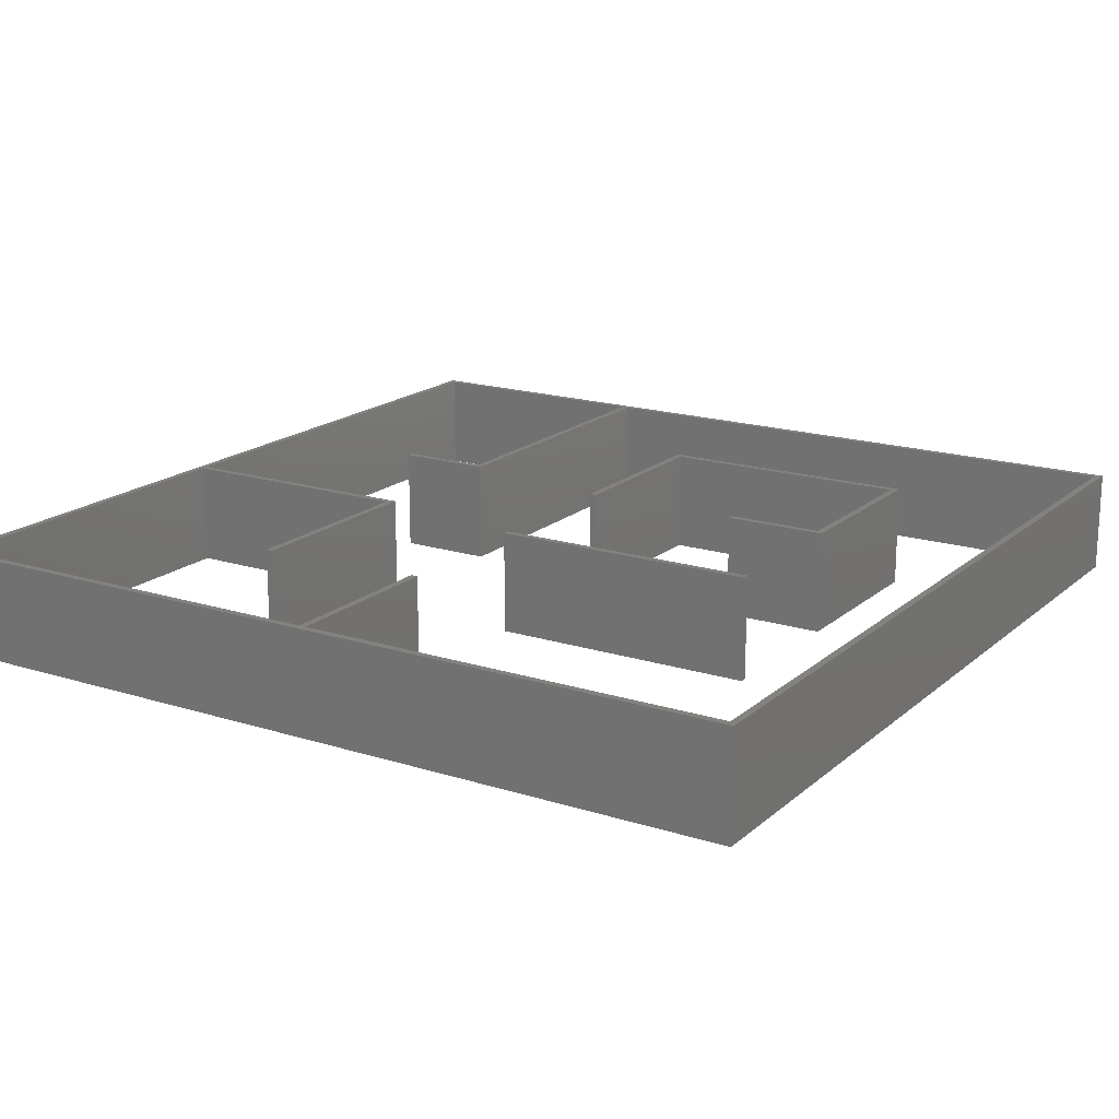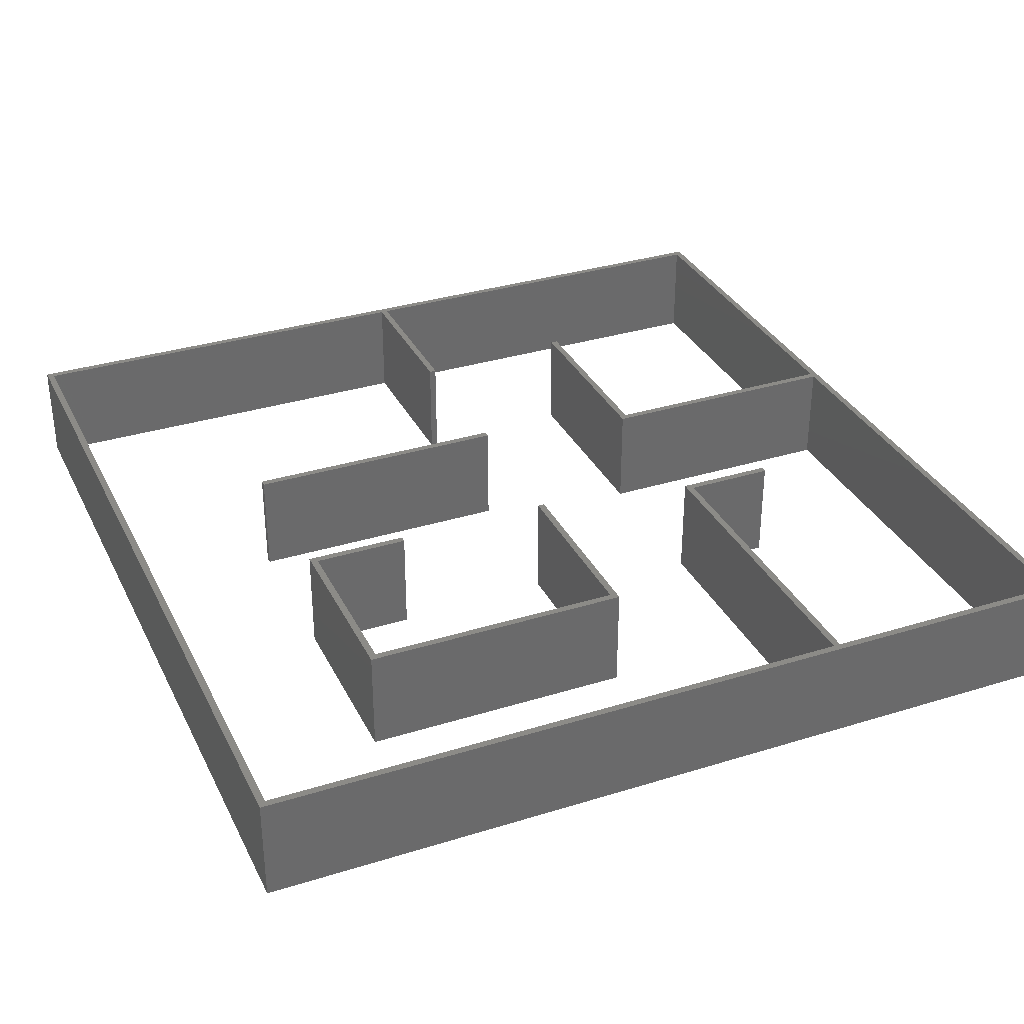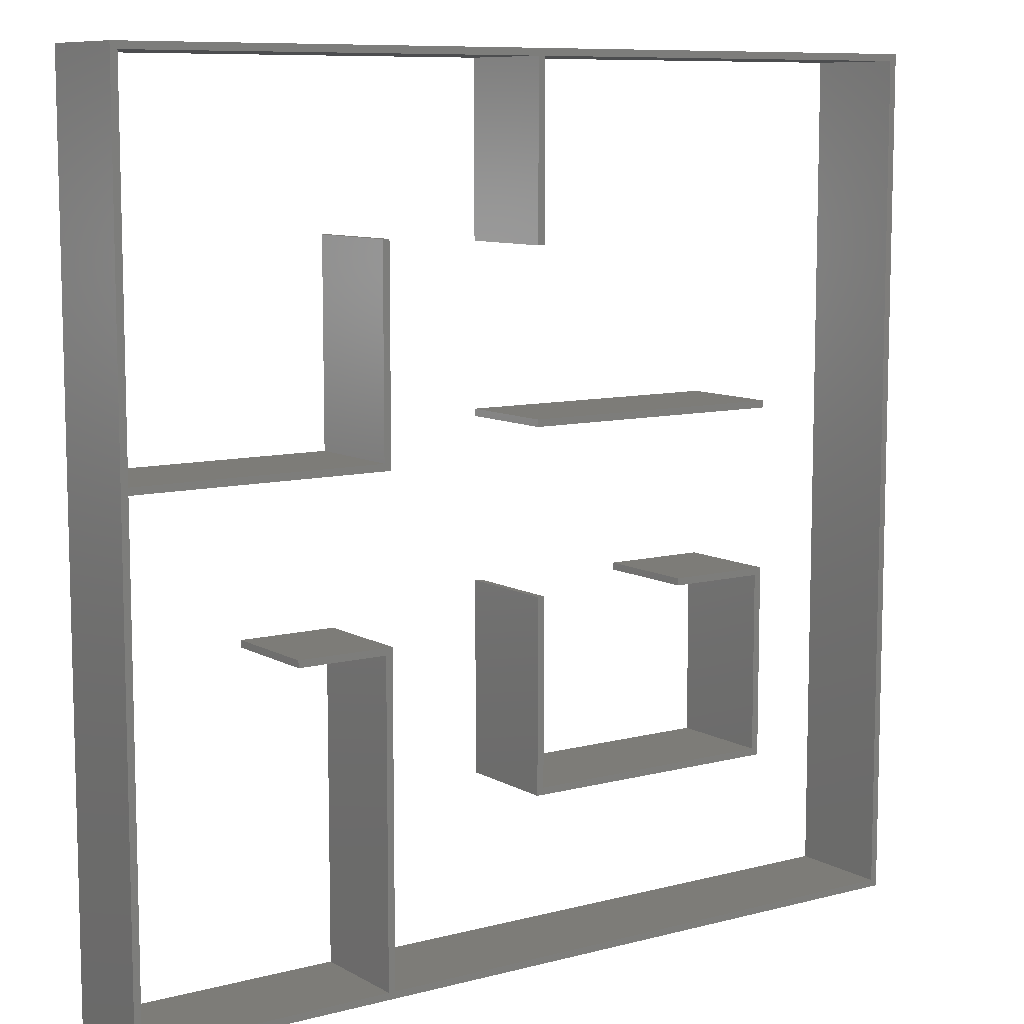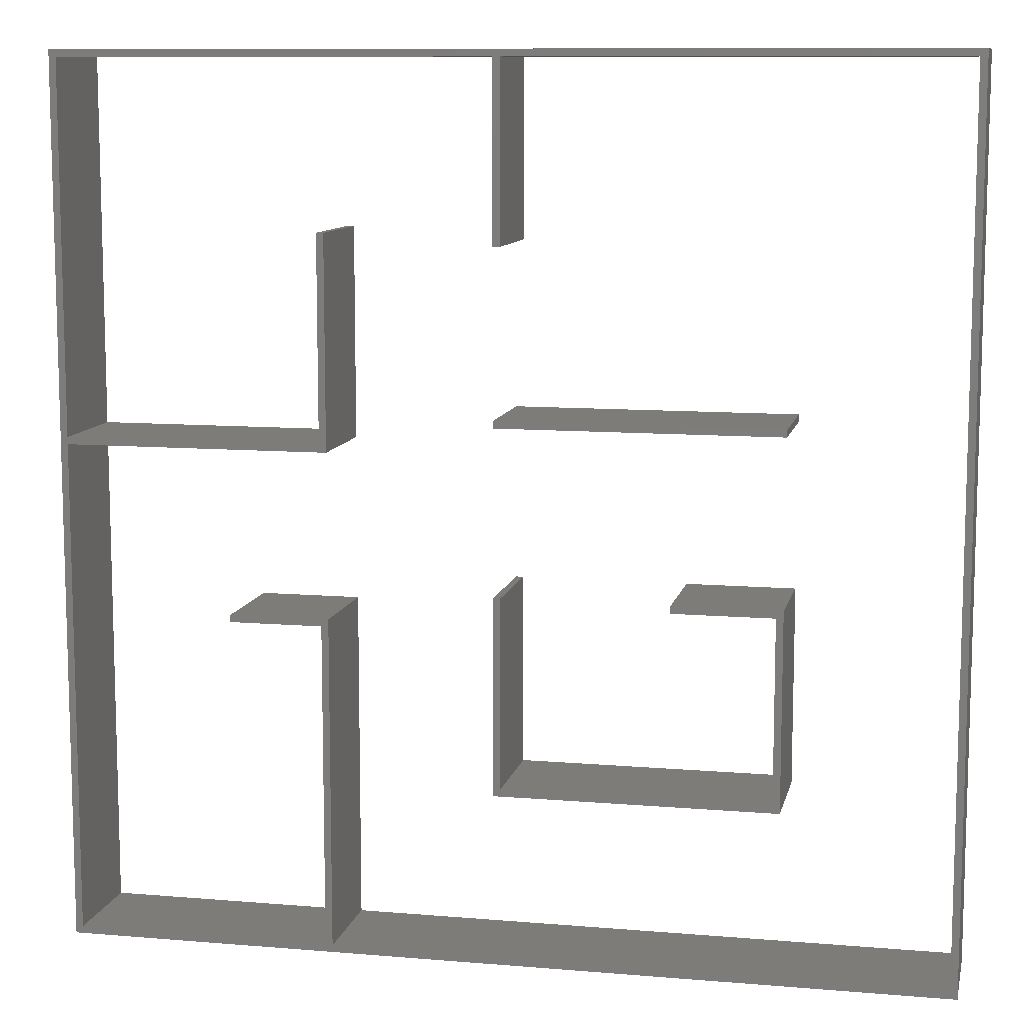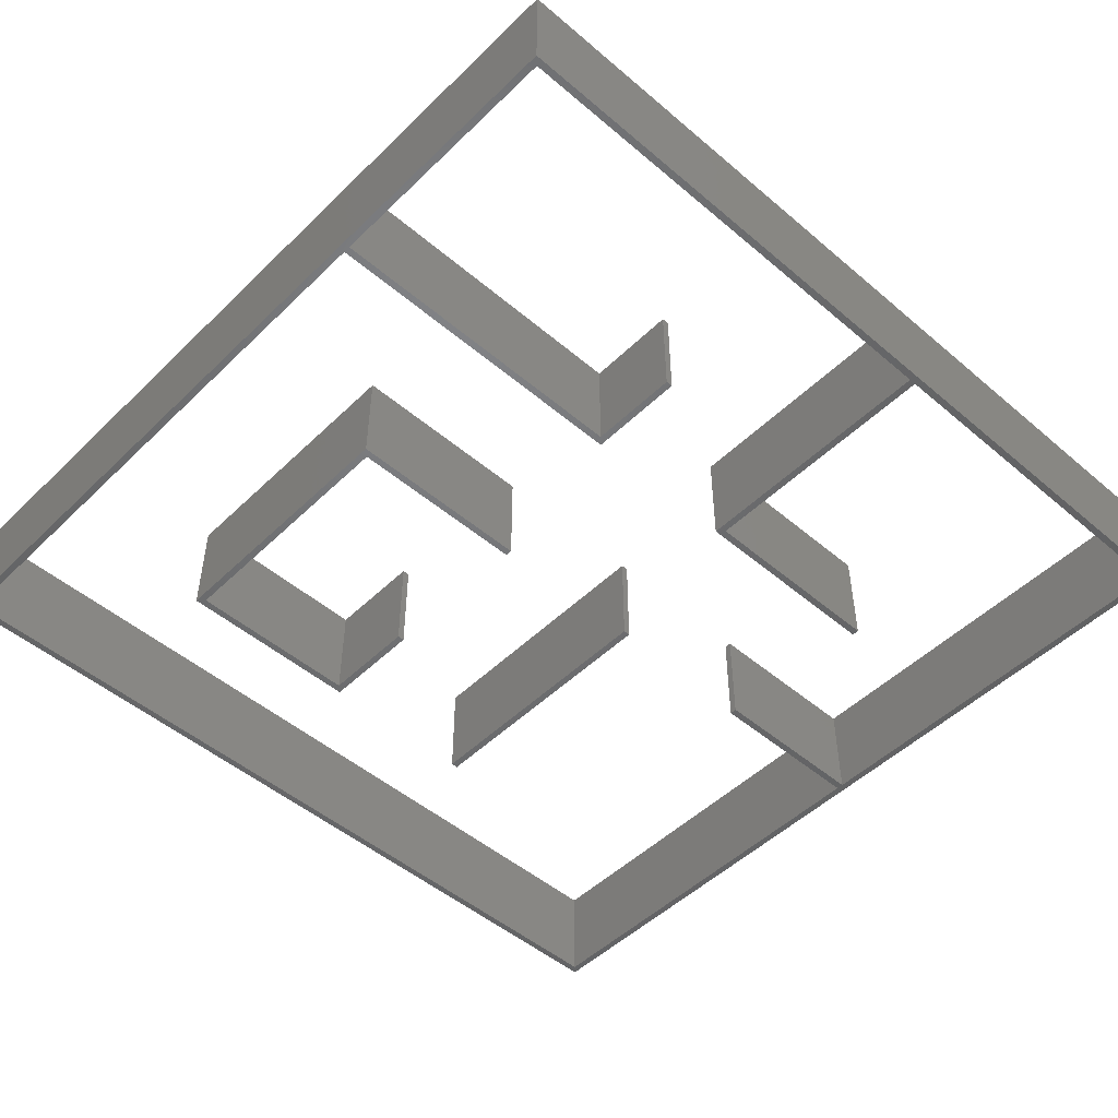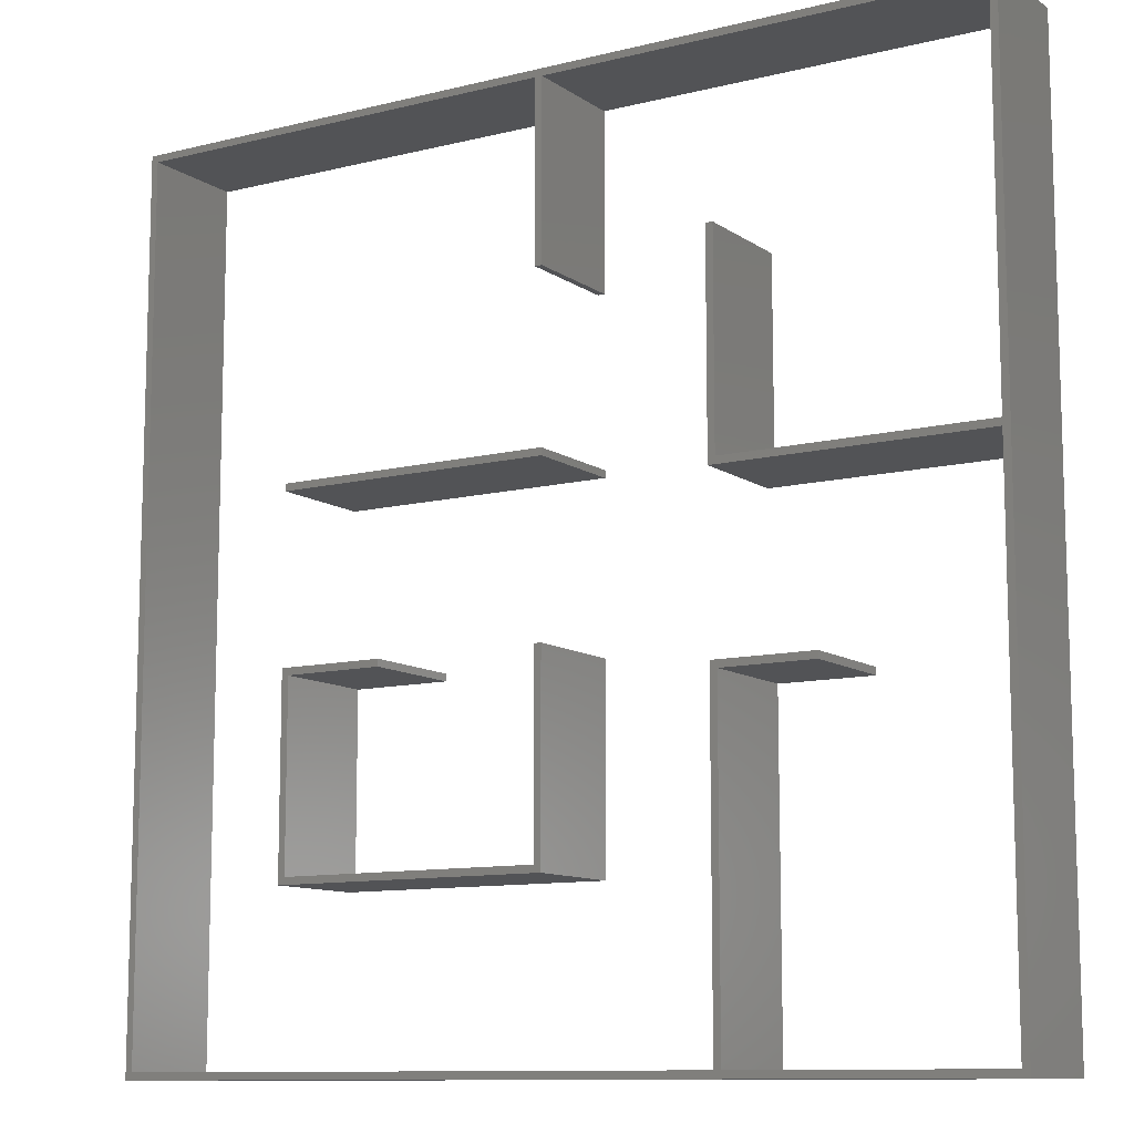
<metadata>
{"format":"stl","ext":"stl","renderer":"f3d","projection":"perspective","resolution":1024,"background":"white","views":[{"elev":17.7,"azim":32.0,"up":"+Y"},{"elev":33.1,"azim":156.8,"up":"+Y"},{"elev":9.1,"azim":-34.8,"up":"+Z"},{"elev":10.1,"azim":12.2,"up":"+Z"},{"elev":-49.4,"azim":-133.2,"up":"+Y"},{"elev":-10.7,"azim":-148.1,"up":"+Z"}]}
</metadata>
<code>
# stl→obj: 76 verts, 144 faces
v 20 0 2460
v 20 300 2460
v 1220 0 2460
v 1220 300 2460
v 2480 300 0
v 2480 300 2480
v 2480 0 0
v 2480 0 2480
v 0 300 0
v 0 0 0
v 0 300 2480
v 0 0 2480
v 740 300 20
v 20 300 20
v 740 0 20
v 20 0 20
v 740 300 930
v 740 0 930
v 480 300 930
v 480 0 930
v 480 300 950
v 480 0 950
v 760 300 950
v 760 0 950
v 760 300 20
v 760 0 20
v 2460 300 20
v 2460 0 20
v 2460 300 2460
v 2460 0 2460
v 1240 300 2460
v 1240 0 2460
v 20 300 1430
v 20 0 1430
v 740 300 1430
v 740 0 1430
v 740 300 2000
v 740 0 2000
v 760 300 2000
v 760 0 2000
v 760 300 1410
v 760 0 1410
v 20 300 1410
v 20 0 1410
v 1240 300 1970
v 1220 300 1970
v 1220 0 1970
v 1240 0 1970
v 2000 300 1510
v 1220 300 1510
v 2000 0 1510
v 1220 0 1510
v 2000 300 1490
v 2000 0 1490
v 1220 300 1490
v 1220 0 1490
v 1220 300 1030
v 1220 300 480
v 1220 0 1030
v 1220 0 480
v 1240 300 1030
v 1240 0 1030
v 1240 300 500
v 1240 0 500
v 1980 0 500
v 2000 0 480
v 1980 0 1010
v 2000 0 1030
v 1700 0 1010
v 1700 0 1030
v 1700 300 1010
v 1700 300 1030
v 1980 300 1010
v 2000 300 1030
v 1980 300 500
v 2000 300 480
f 1 2 3
f 3 2 4
f 5 6 7
f 7 6 8
f 9 5 10
f 10 5 7
f 11 9 12
f 12 9 10
f 13 14 15
f 15 14 16
f 17 13 18
f 18 13 15
f 19 17 20
f 20 17 18
f 21 19 22
f 22 19 20
f 23 21 24
f 24 21 22
f 25 23 26
f 26 23 24
f 27 25 28
f 28 25 26
f 29 27 30
f 30 27 28
f 31 29 32
f 32 29 30
f 33 2 34
f 34 2 1
f 35 33 36
f 36 33 34
f 37 35 38
f 38 35 36
f 39 37 40
f 40 37 38
f 41 39 42
f 42 39 40
f 43 41 44
f 44 41 42
f 14 43 16
f 16 43 44
f 6 11 8
f 8 11 12
f 31 11 6
f 19 21 17
f 17 21 23
f 17 23 13
f 13 23 25
f 5 27 6
f 6 27 29
f 6 29 31
f 33 9 11
f 45 46 31
f 31 46 4
f 31 4 11
f 11 4 2
f 11 2 33
f 9 13 5
f 5 13 25
f 5 25 27
f 37 39 35
f 35 39 41
f 35 41 33
f 33 41 43
f 33 43 9
f 9 43 14
f 9 14 13
f 44 12 10
f 3 8 12
f 40 38 42
f 42 38 36
f 42 36 44
f 44 36 34
f 44 34 12
f 12 34 1
f 12 1 3
f 26 10 7
f 47 48 3
f 3 48 32
f 3 32 8
f 8 32 30
f 8 30 7
f 7 30 28
f 7 28 26
f 22 20 24
f 24 20 18
f 24 18 26
f 26 18 15
f 26 15 10
f 10 15 16
f 10 16 44
f 45 31 48
f 48 31 32
f 46 45 47
f 47 45 48
f 4 46 3
f 3 46 47
f 49 50 51
f 51 50 52
f 53 49 54
f 54 49 51
f 55 53 56
f 56 53 54
f 50 55 52
f 52 55 56
f 53 55 49
f 49 55 50
f 56 54 52
f 52 54 51
f 57 58 59
f 59 58 60
f 61 57 62
f 62 57 59
f 63 61 64
f 64 61 62
f 62 59 64
f 64 59 60
f 64 60 65
f 65 60 66
f 65 66 67
f 67 66 68
f 67 68 69
f 69 68 70
f 71 72 73
f 73 72 74
f 73 74 75
f 75 74 76
f 75 76 63
f 63 76 58
f 63 58 61
f 61 58 57
f 74 72 68
f 68 72 70
f 72 71 70
f 70 71 69
f 66 76 68
f 68 76 74
f 71 73 69
f 69 73 67
f 58 76 60
f 60 76 66
f 75 65 73
f 73 65 67
f 64 65 63
f 63 65 75

</code>
